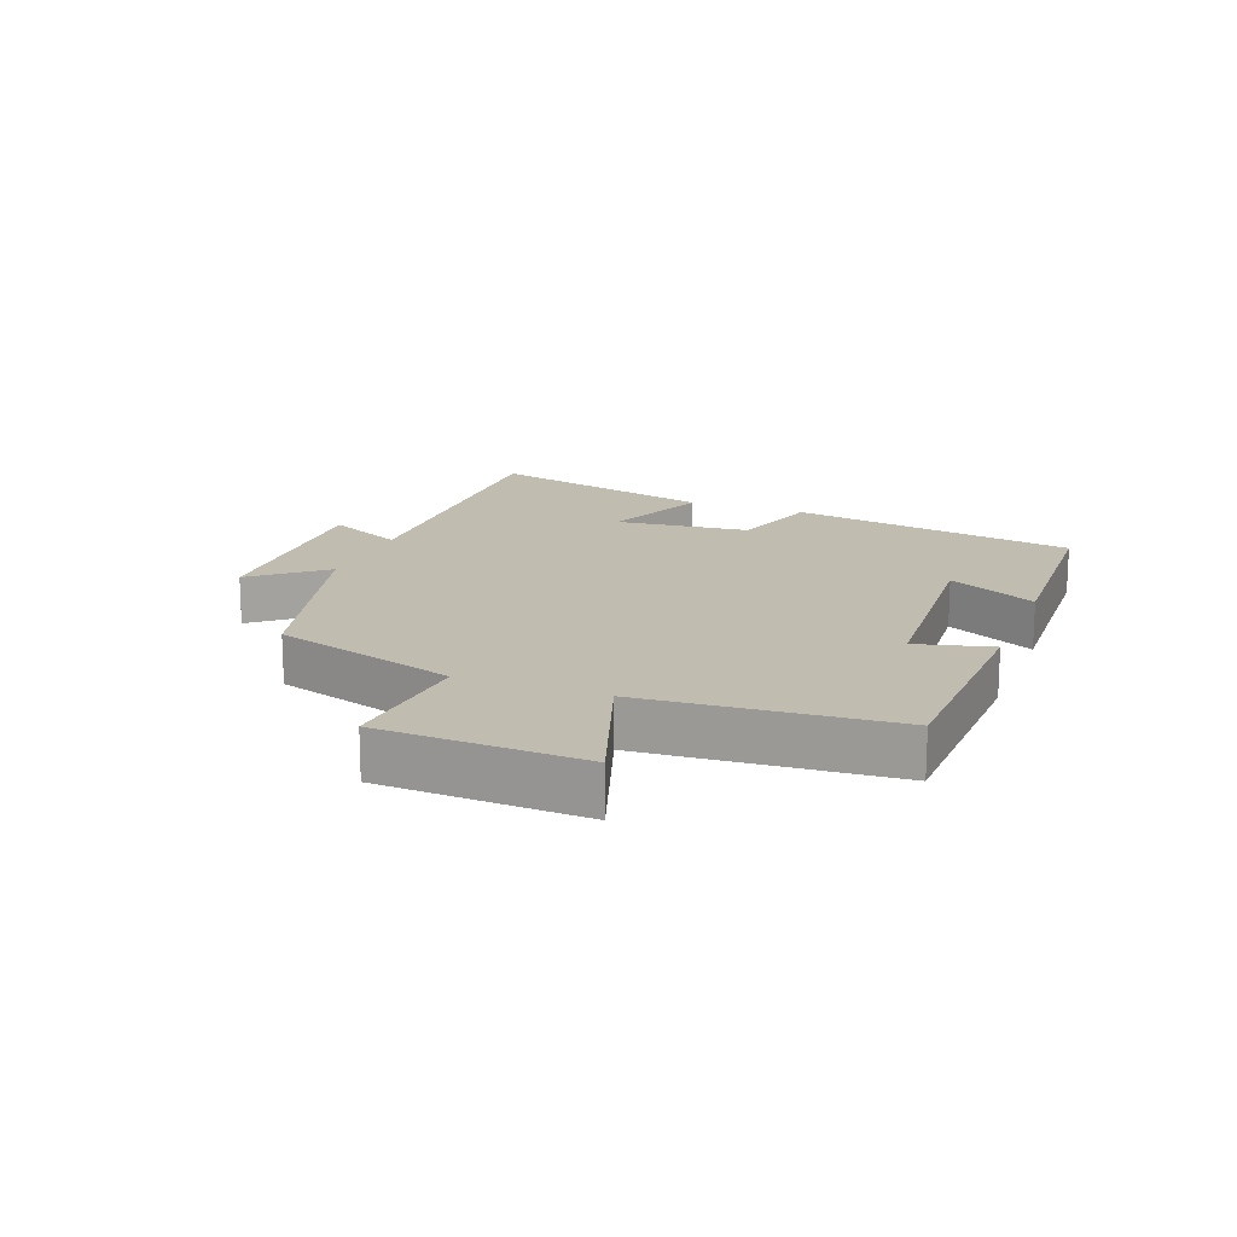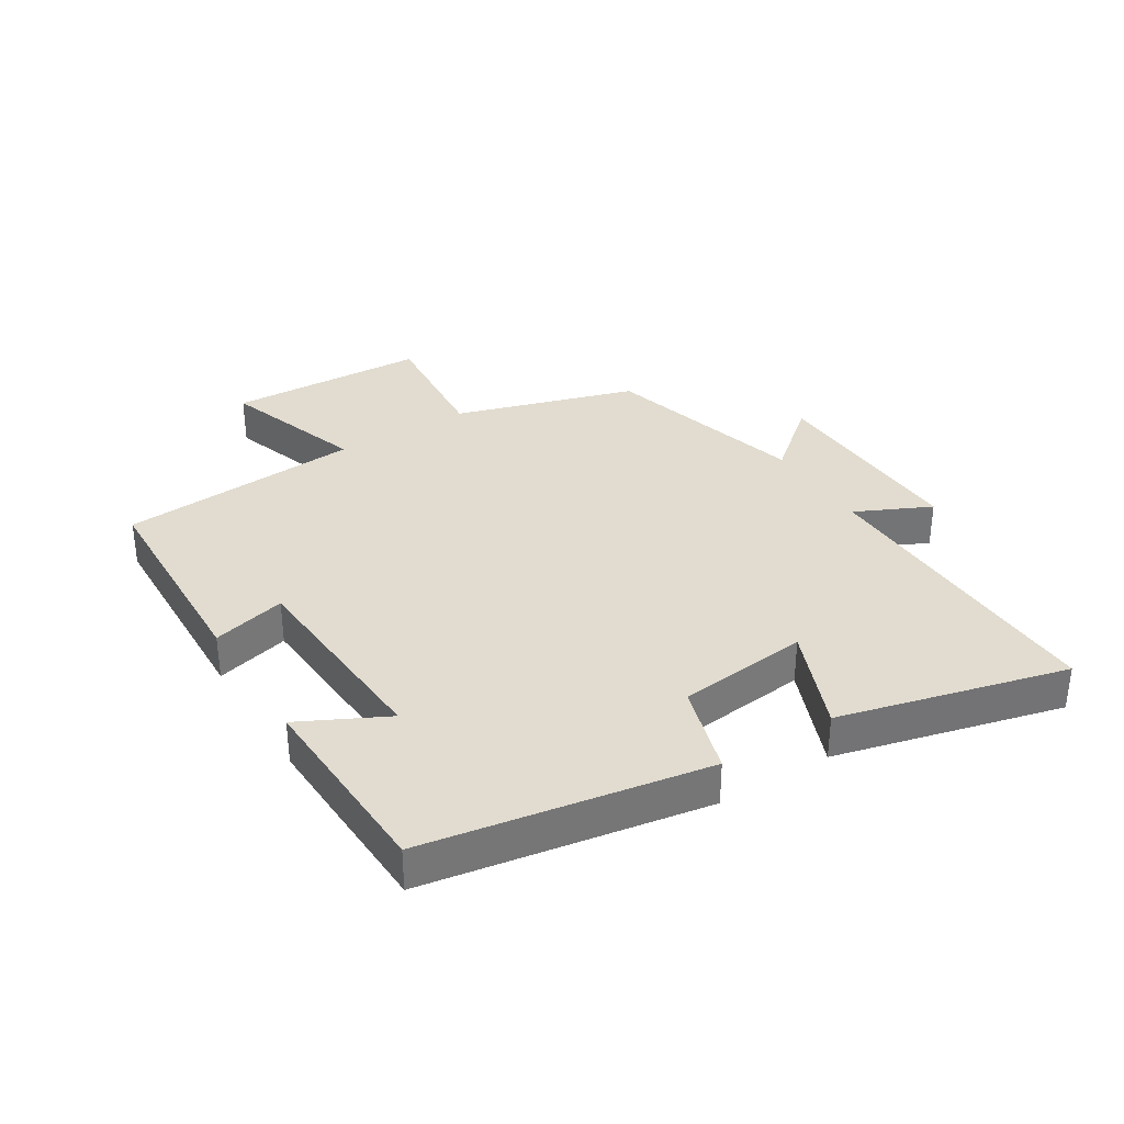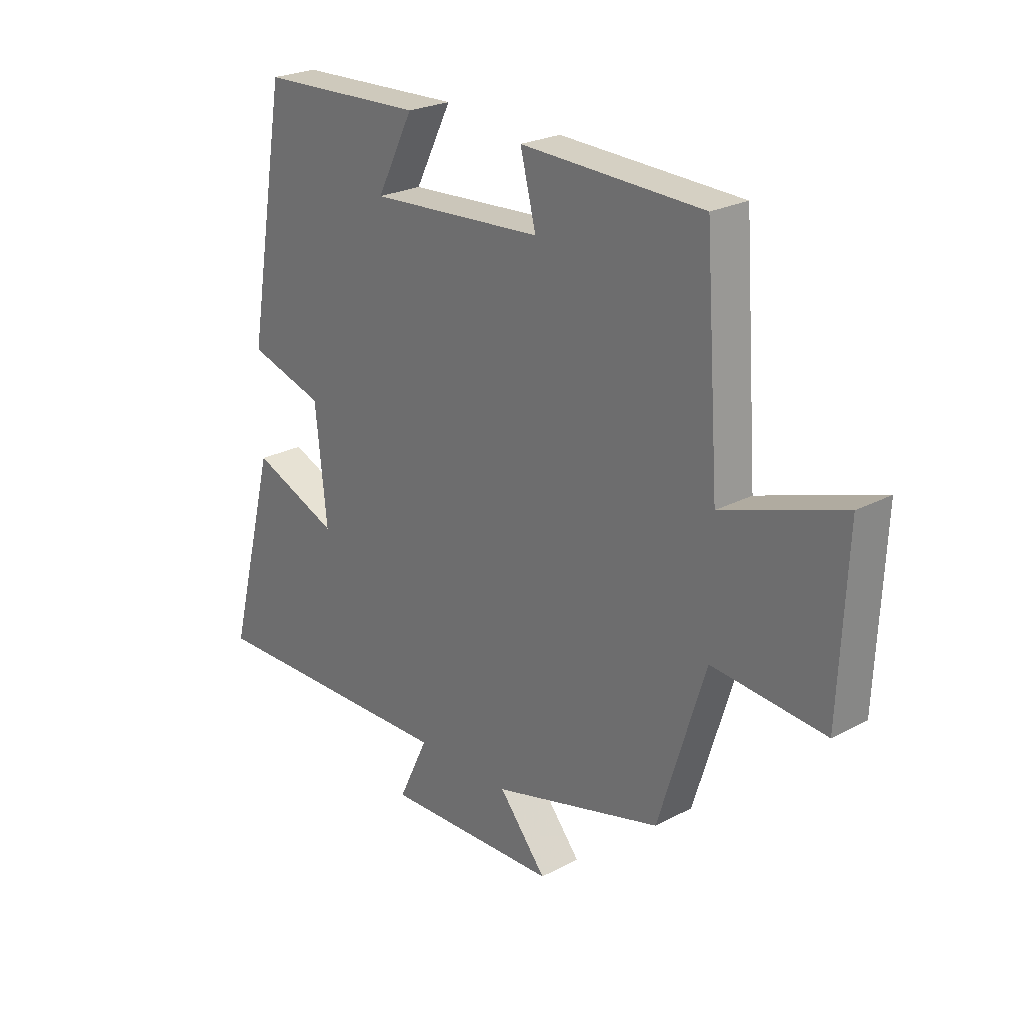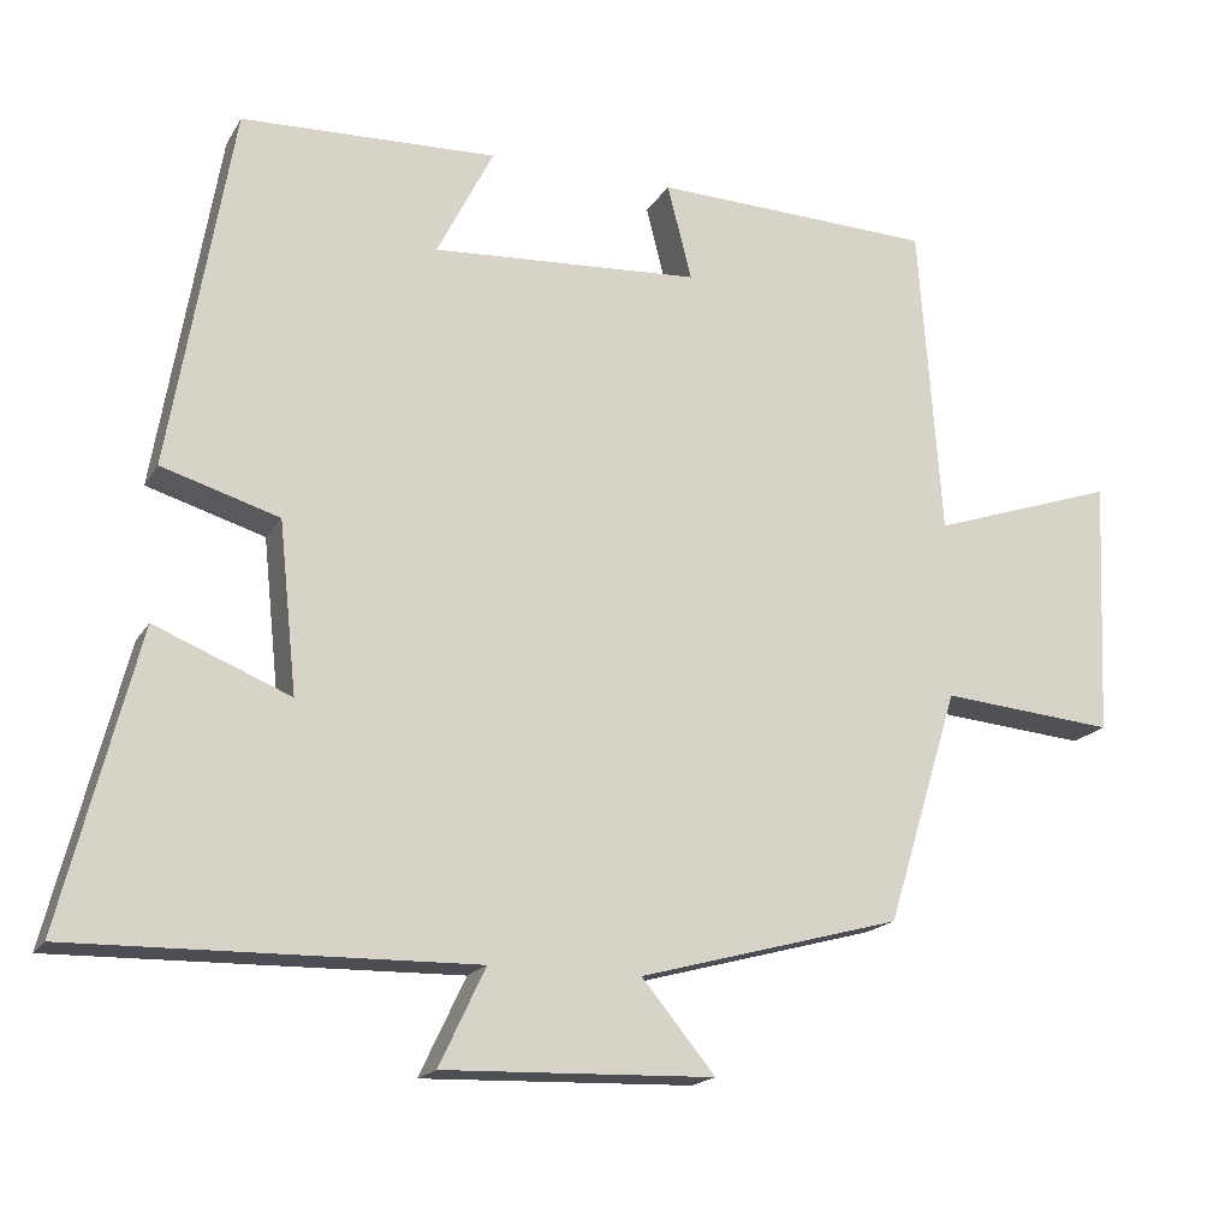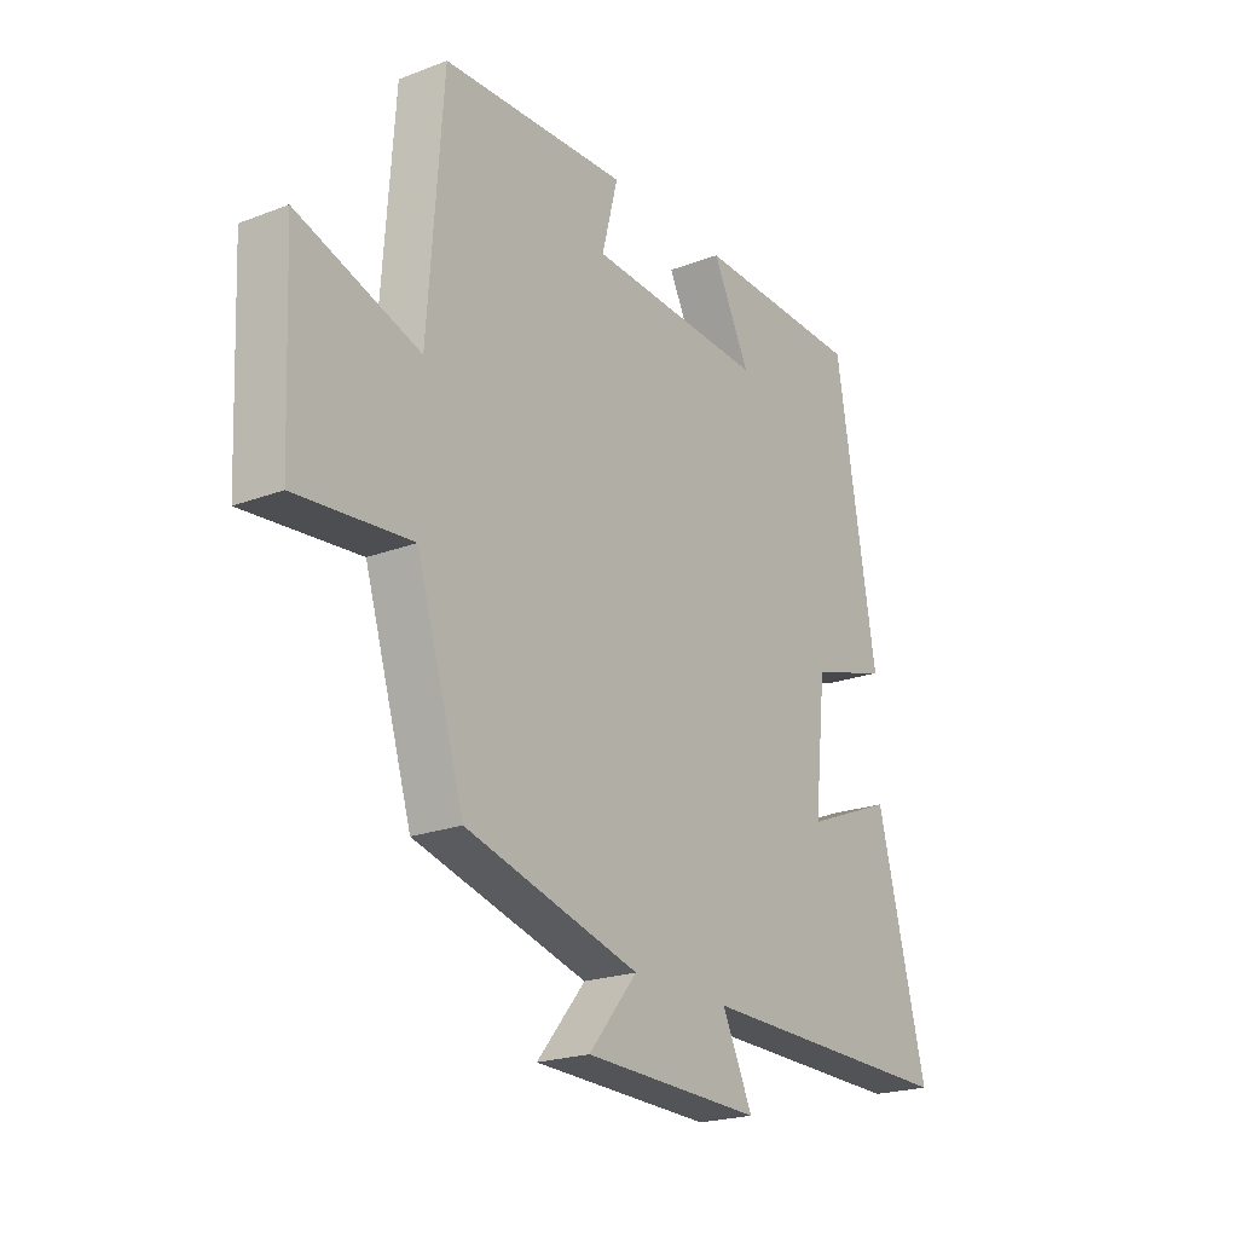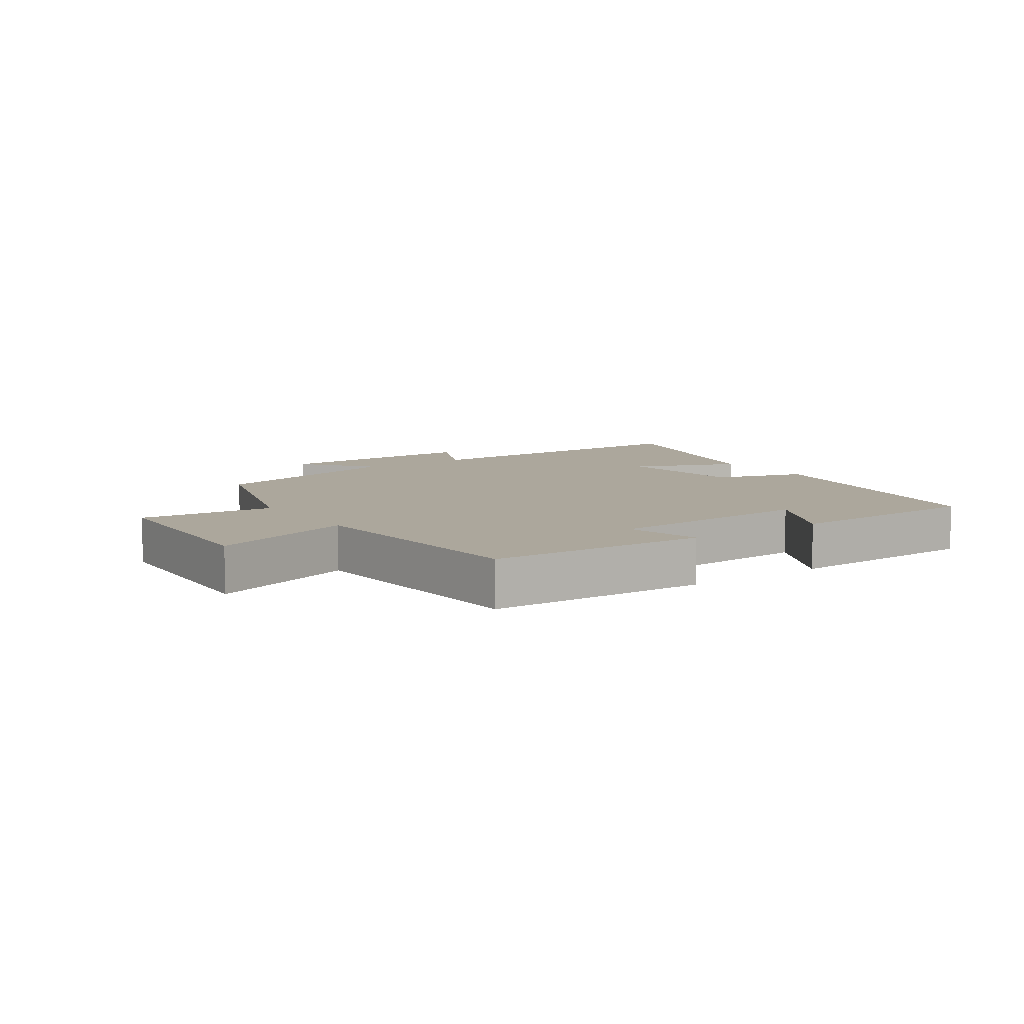
<metadata>
{"format":"obj","ext":"obj","renderer":"f3d","projection":"perspective","resolution":1024,"background":"white","views":[{"elev":16.3,"azim":-69.1,"up":"+Y"},{"elev":34.3,"azim":58.0,"up":"+Y"},{"elev":24.2,"azim":-131.2,"up":"+Z"},{"elev":-17.7,"azim":158.3,"up":"+Z"},{"elev":-21.6,"azim":-56.0,"up":"+Z"},{"elev":8.4,"azim":-34.5,"up":"+Y"}]}
</metadata>
<code>
v 0.423 0.07 0.489
v 0.5 0.07 0.04
v 0.355 0.07 -0.004
v 0.333 0.07 -0.214
v 0.5 0.07 -0.146
v 0.593 0.07 -0.509
v 0.1 0.07 -0.5
v 0.157 0.07 -0.62
v -0.177 0.07 -0.61
v -0.086 0.07 -0.5
v -0.411 0.07 -0.412
v -0.5 0.07 -0.123
v -0.715 0.07 -0.142
v -0.729 0.07 0.176
v -0.5 0.07 0.099
v -0.472 0.07 0.487
v -0.125 0.07 0.5
v -0.155 0.07 0.382
v 0.177 0.07 0.362
v 0.107 0.07 0.5
v 0.423 0 0.489
v 0.5 0 0.04
v 0.355 0 -0.004
v 0.333 0 -0.214
v 0.5 0 -0.146
v 0.593 0 -0.509
v 0.1 0 -0.5
v 0.157 0 -0.62
v -0.177 0 -0.61
v -0.086 0 -0.5
v -0.411 0 -0.412
v -0.5 0 -0.123
v -0.715 0 -0.142
v -0.729 0 0.176
v -0.5 0 0.099
v -0.472 0 0.487
v -0.125 0 0.5
v -0.155 0 0.382
v 0.177 0 0.362
v 0.107 0 0.5
f 19 20 1 2
f 18 19 2 3
f 15 16 17 18
f 15 18 3 4
f 12 13 14 15
f 10 11 12 15
f 10 15 4
f 7 8 9 10
f 7 10 4 5
f 5 6 7
f 22 21 40 39
f 23 22 39 38
f 38 37 36 35
f 24 23 38 35
f 35 34 33 32
f 35 32 31 30
f 24 35 30
f 30 29 28 27
f 25 24 30 27
f 27 26 25
f 1 21 22 2
f 2 22 23 3
f 3 23 24 4
f 4 24 25 5
f 5 25 26 6
f 6 26 27 7
f 7 27 28 8
f 8 28 29 9
f 9 29 30 10
f 10 30 31 11
f 11 31 32 12
f 12 32 33 13
f 13 33 34 14
f 14 34 35 15
f 15 35 36 16
f 16 36 37 17
f 17 37 38 18
f 18 38 39 19
f 19 39 40 20
f 20 40 21 1

</code>
